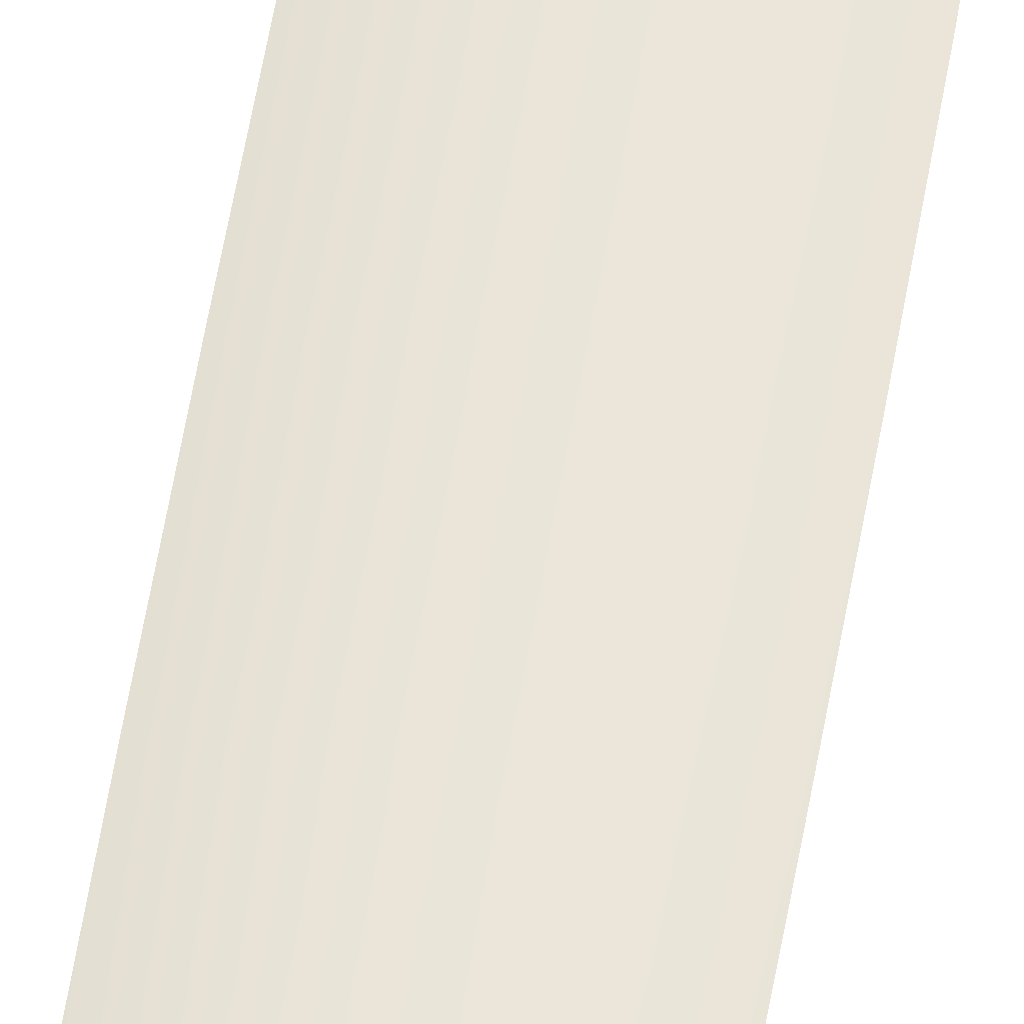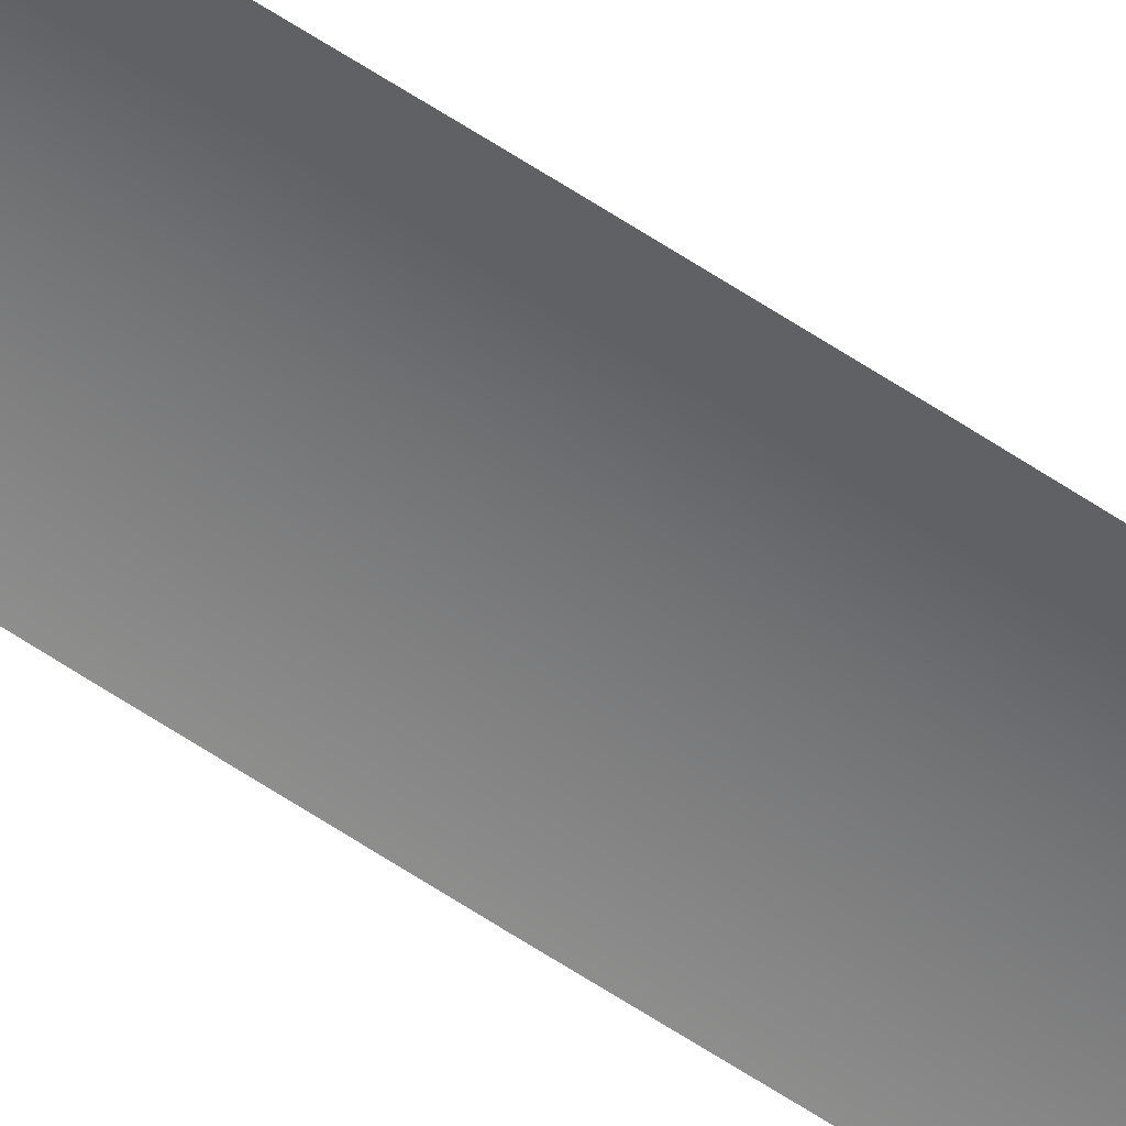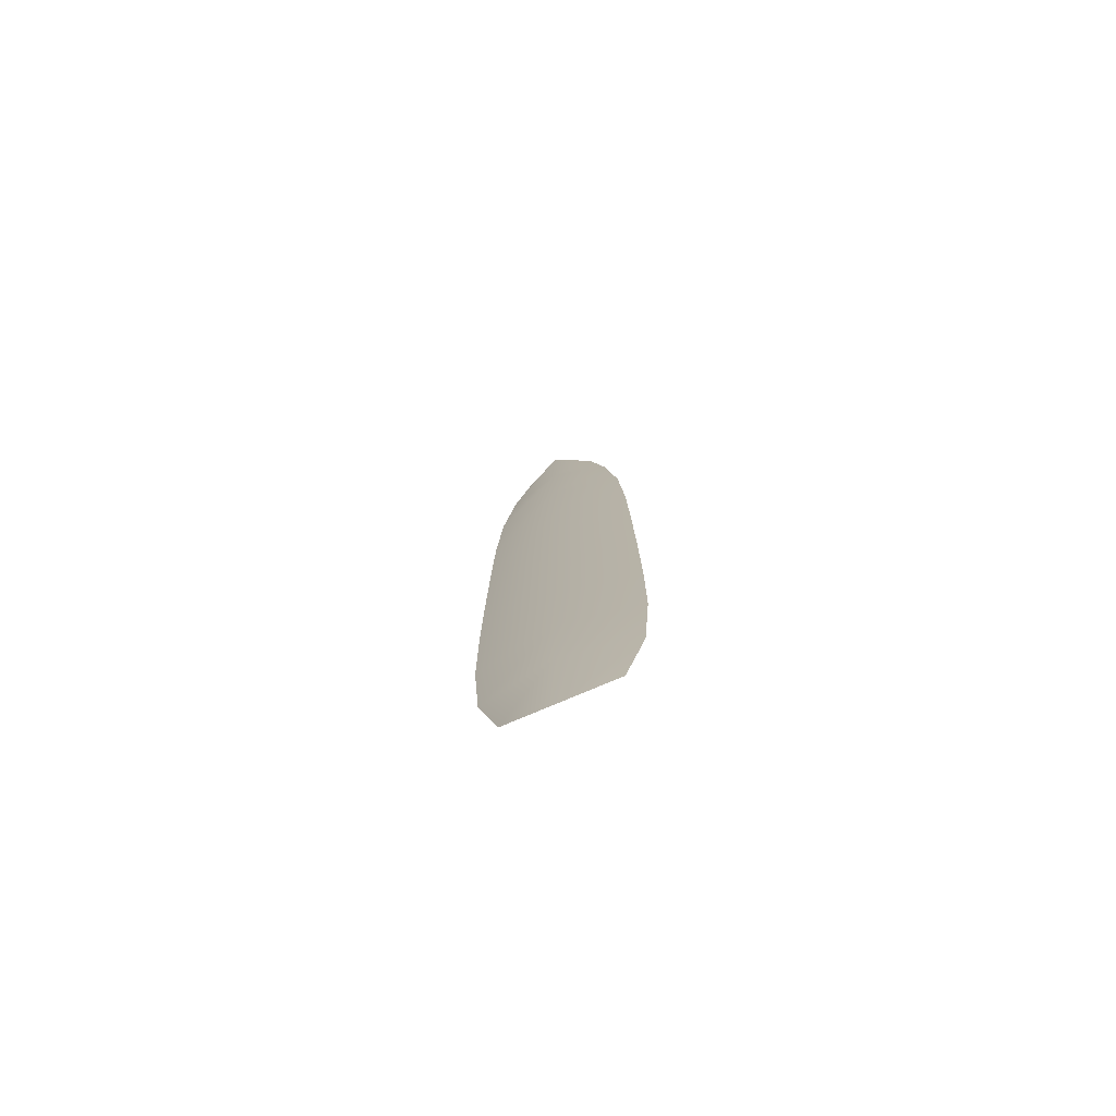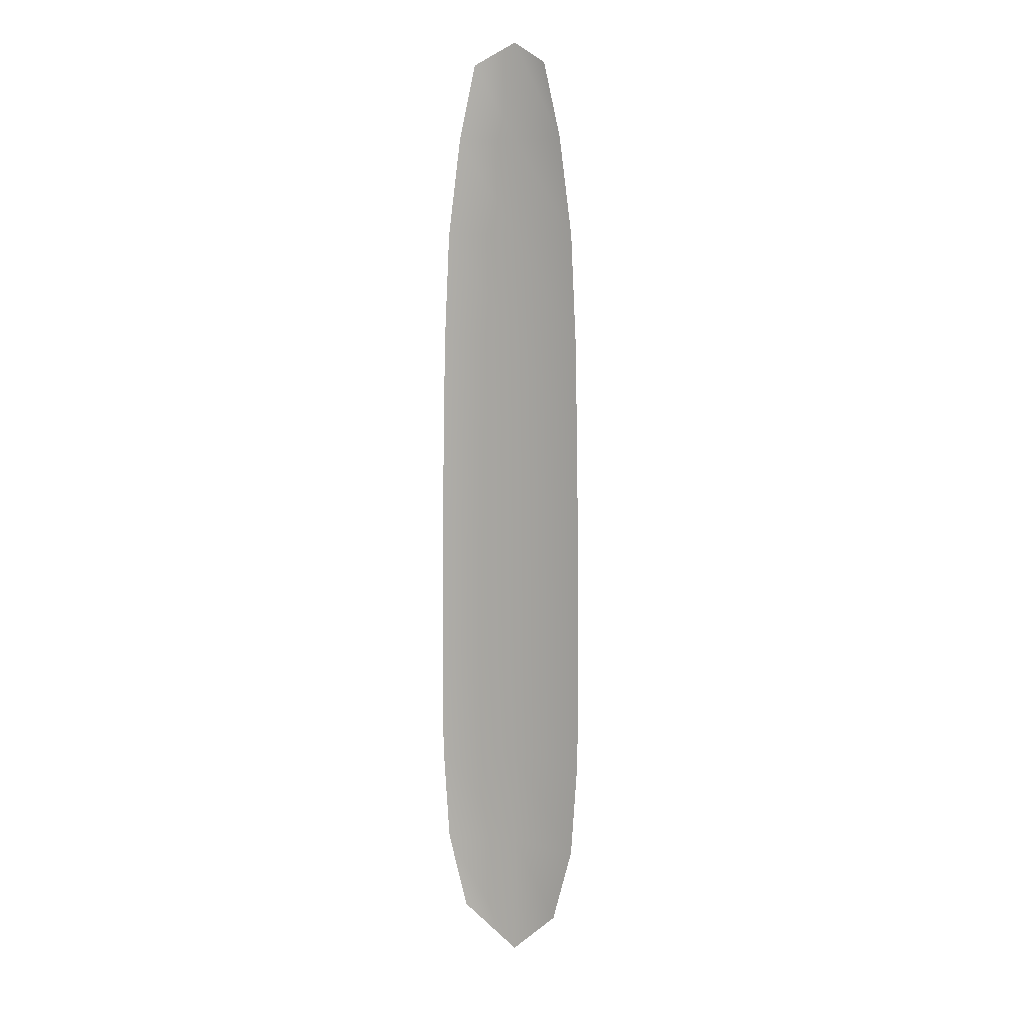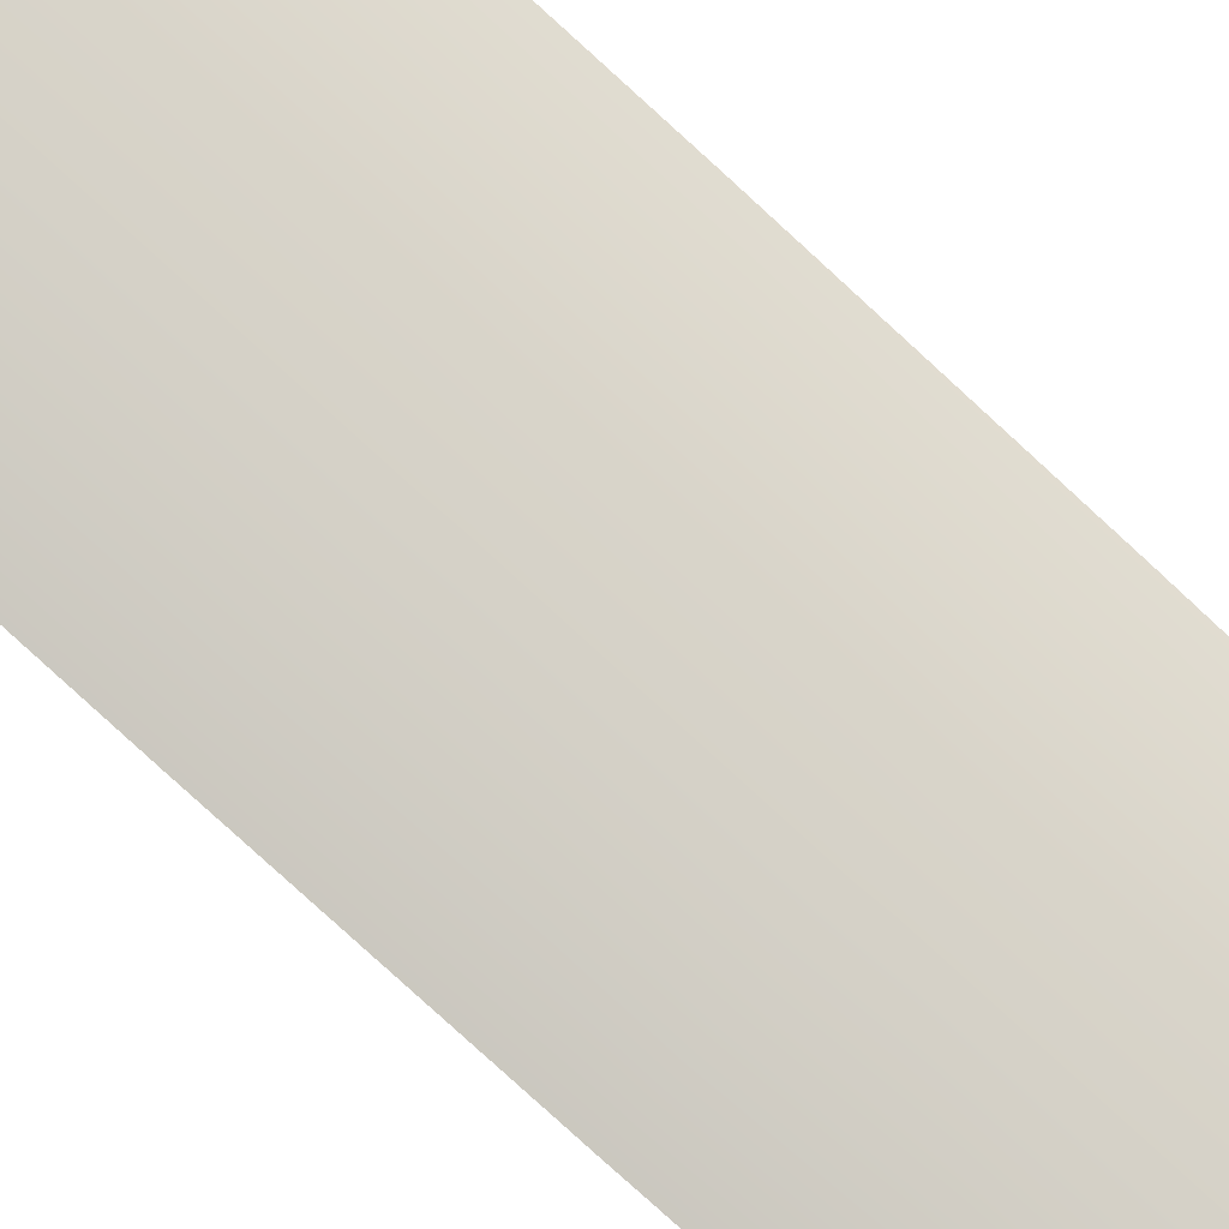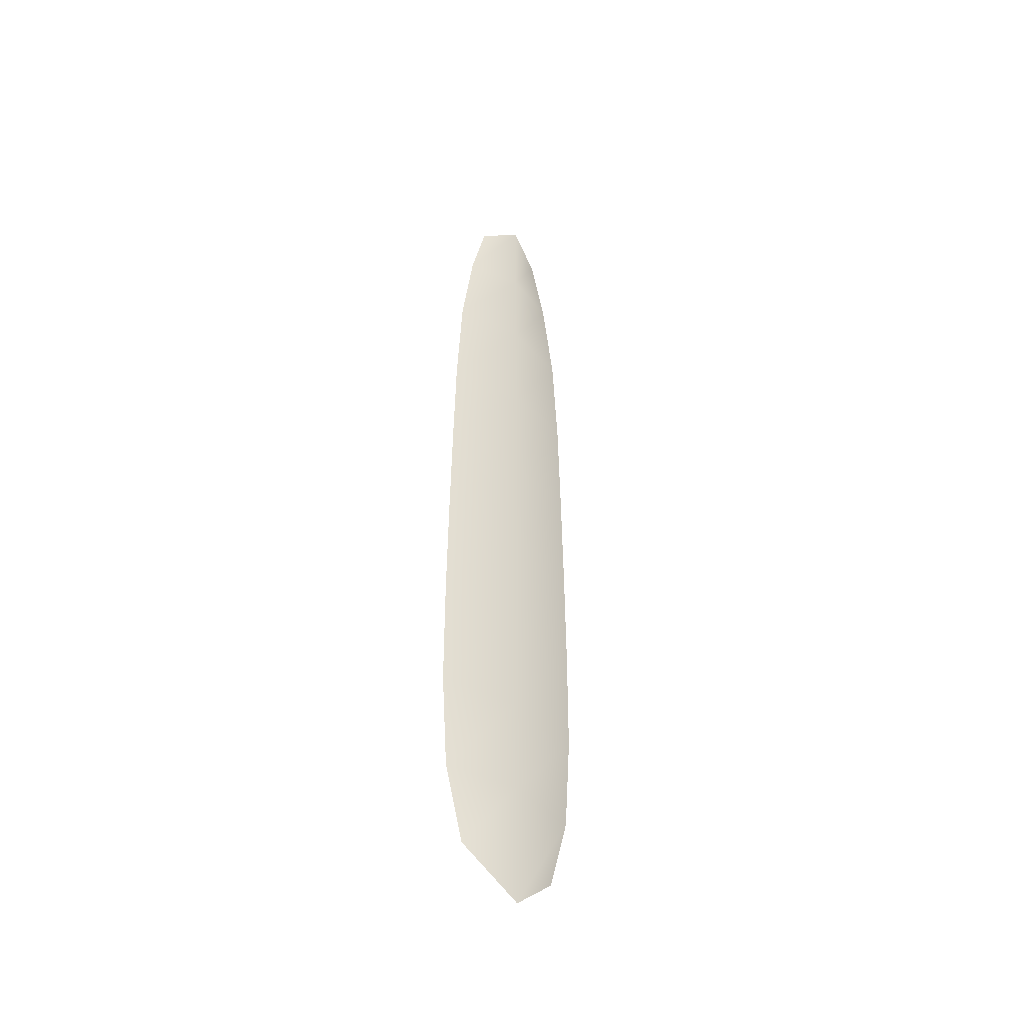
<metadata>
{"format":"obj","ext":"obj","renderer":"f3d","projection":"perspective","resolution":1024,"background":"white","views":[{"elev":58.3,"azim":9.7,"up":"+Y"},{"elev":-56.2,"azim":54.1,"up":"+Y"},{"elev":-76.5,"azim":-156.9,"up":"+Z"},{"elev":8.0,"azim":24.4,"up":"+Z"},{"elev":77.5,"azim":-47.3,"up":"+Y"},{"elev":-45.1,"azim":139.5,"up":"+Z"}]}
</metadata>
<code>
o feather_tail_primary_006
v 0.002452 0.05566 -0.07081
v -0.002452 0.05566 -0.07081
v 0.003294 0.05566 -0.1277
v -0.003294 0.05566 -0.1277
v -0 0.05654 -0.06938
v -0 0.05654 -0.1307
v 0.003555 0.05566 -0.07555
v 0.00438 0.05566 -0.08172
v 0.004993 0.05566 -0.1168
v 0.004565 0.05566 -0.123
v -0.004565 0.05566 -0.123
v -0.004993 0.05566 -0.1168
v -0.00438 0.05566 -0.08172
v -0.003555 0.05566 -0.07555
v -0 0.05654 -0.07555
v -0 0.05654 -0.08172
v -0 0.05654 -0.1168
v -0 0.05654 -0.123
v 0.005025 0.05566 -0.1098
v 0.004965 0.05566 -0.1028
v 0.004866 0.05566 -0.09574
v 0.004729 0.05566 -0.08873
v -0.004729 0.05566 -0.08873
v -0.004866 0.05566 -0.09574
v -0.004965 0.05566 -0.1028
v -0.005025 0.05566 -0.1098
v -0 0.05654 -0.1098
v -0 0.05654 -0.1028
v -0 0.05654 -0.09574
v -0 0.05654 -0.08873
f 18 10 3 6
f 11 18 6 4
f 5 1 7 15
f 15 7 8 16
f 27 19 9 17
f 17 9 10 18
f 2 5 15 14
f 14 15 16 13
f 26 27 17 12
f 12 17 18 11
f 16 8 22 30
f 30 22 21 29
f 29 21 20 28
f 28 20 19 27
f 13 16 30 23
f 23 30 29 24
f 24 29 28 25
f 25 28 27 26

</code>
